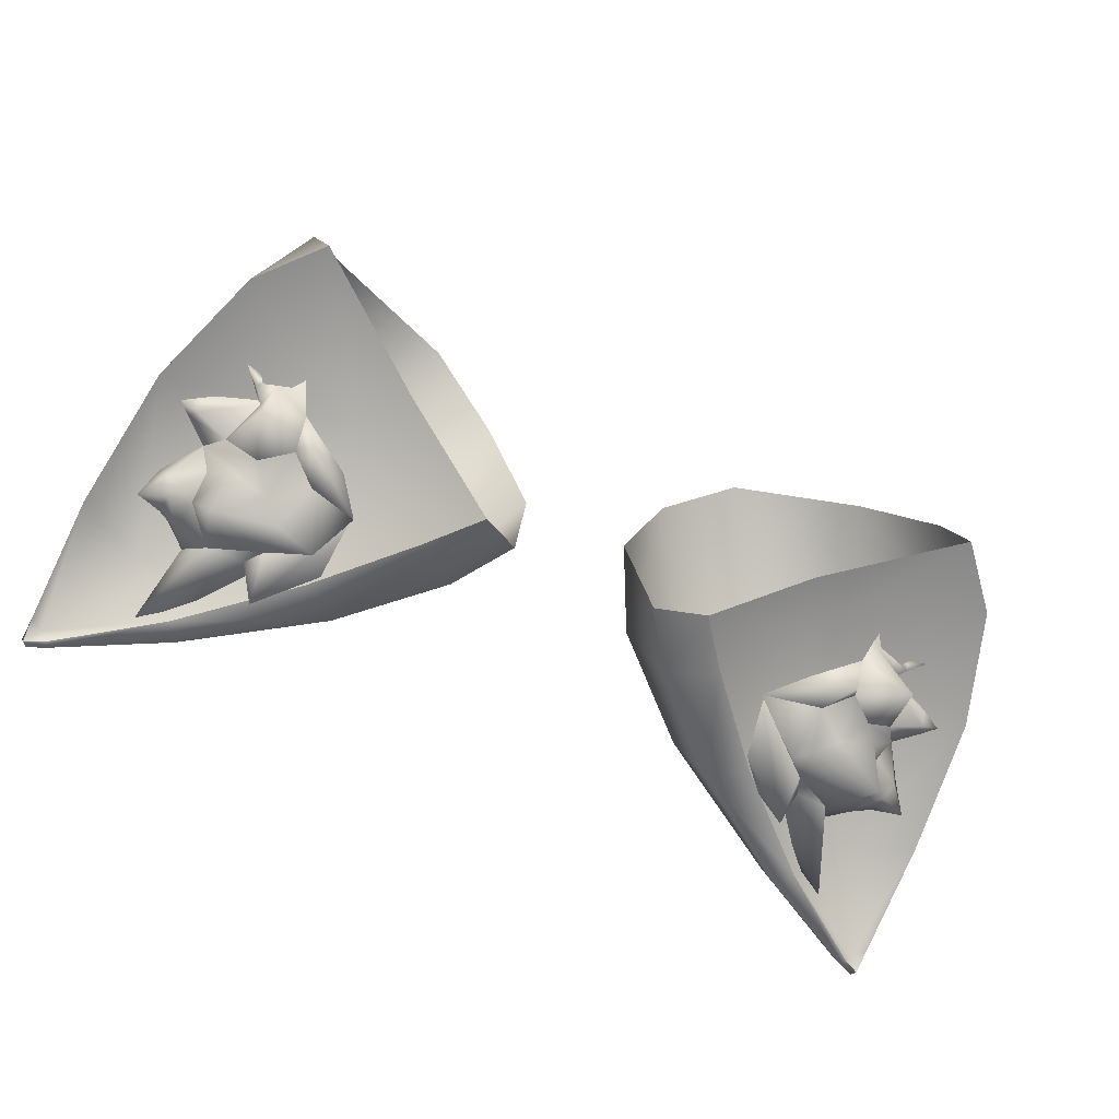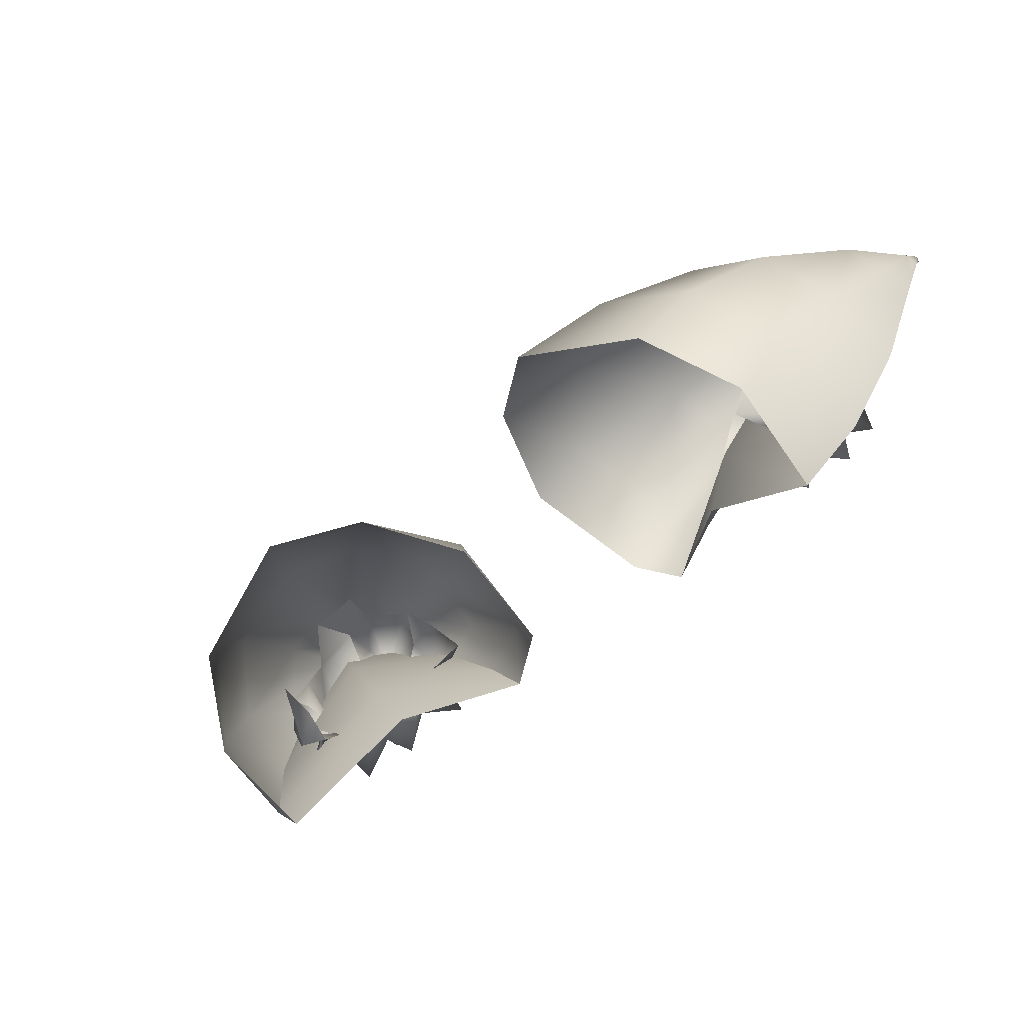
<metadata>
{"format":"obj","ext":"obj","renderer":"f3d","projection":"perspective","resolution":1024,"background":"white","views":[{"elev":-59.0,"azim":153.1,"up":"+Y"},{"elev":-50.1,"azim":-137.0,"up":"+Z"}]}
</metadata>
<code>
g NPC_Bone_HeaddressB_001_LOD1
v 0.08822 -0.02958 0.2259
v 0.08667 -0.03261 0.2257
v 0.09033 -0.03245 0.2276
v 0.09033 -0.03245 0.2276
v 0.09051 -0.03023 0.2236
v 0.06733 -0.02942 0.2131
v 0.08667 -0.03261 0.2257
v 0.0767 -0.01964 0.2095
v 0.09037 -0.02105 0.2015
v 0.09051 -0.03023 0.2236
v 0.04751 -0.02687 0.196
v 0.06733 -0.02942 0.2131
v 0.06179 -0.01 0.1888
v 0.08712 -0.01297 0.1749
v 0.09037 -0.02105 0.2015
v 0.03156 -0.0254 0.179
v 0.04751 -0.02687 0.196
v 0.04964 -0.007412 0.171
v 0.08712 -0.01297 0.1749
v 0.07926 -0.006825 0.1529
v 0.02322 -0.02536 0.1687
v 0.03156 -0.0254 0.179
v 0.04352 -0.009382 0.1599
v 0.06884 -0.003781 0.1416
v 0.07926 -0.006825 0.1529
v 0.09065 -0.03143 0.2279
v 0.09051 -0.03023 0.2236
v 0.09033 -0.03245 0.2276
v 0.09027 -0.02753 0.2243
v 0.09051 -0.03023 0.2236
v 0.08684 -0.02647 0.2264
v 0.08504 -0.03037 0.2277
v 0.0895 -0.03262 0.2285
v 0.09033 -0.03245 0.2276
v 0.08577 -0.03274 0.2267
v 0.08667 -0.03261 0.2257
v 0.06471 -0.03042 0.2163
v 0.06733 -0.02942 0.2131
v 0.08667 -0.03261 0.2257
v 0.06434 -0.02143 0.22
v 0.04013 -0.0272 0.2008
v 0.06733 -0.02942 0.2131
v 0.04751 -0.02687 0.196
v 0.08526 -0.009944 0.2117
v 0.07022 -0.01373 0.2204
v 0.07655 -0.00914 0.2179
v 0.04836 0.00493 0.208
v 0.06123 0.01291 0.2032
v 0.0374 -0.01015 0.2071
v 0.07715 0.01131 0.193
v 0.03176 0.01734 0.193
v 0.08974 -0.01495 0.205
v 0.09037 -0.02105 0.2015
v 0.09051 -0.03023 0.2236
v 0.08569 0.0003052 0.1821
v 0.09037 -0.02105 0.2015
v 0.08712 -0.01297 0.1749
v 0.07856 0.01095 0.1624
v 0.08712 -0.01297 0.1749
v 0.07926 -0.006825 0.1529
v 0.06798 0.02492 0.1753
v 0.04821 0.02796 0.1876
v 0.05983 0.03196 0.16
v 0.0705 0.01656 0.1499
v 0.07926 -0.006825 0.1529
v 0.06884 -0.003781 0.1416
v 0.03543 0.03822 0.171
v 0.02042 0.02654 0.177
v 0.01895 -0.001685 0.1924
v 0.01099 0.005174 0.178
v 0.01481 -0.02063 0.1744
v 0.02276 -0.0238 0.1853
v 0.02322 -0.02536 0.1687
v 0.03156 -0.0254 0.179
v 0.03156 -0.0254 0.179
v 0.04751 -0.02687 0.196
v 0.08667 -0.03261 0.2257
v 0.09033 -0.03245 0.2276
v 0.04394 -0.01897 0.1835
v 0.04994 -0.03421 0.185
v 0.05418 -0.02326 0.1785
v 0.04394 -0.01897 0.1835
v 0.05709 -0.02691 0.1928
v 0.0569 -0.02612 0.1872
v 0.05418 -0.02326 0.1785
v 0.05709 -0.02691 0.1928
v 0.05709 -0.02691 0.1928
v 0.07005 -0.03296 0.1854
v 0.06092 -0.02425 0.1835
v 0.05418 -0.02326 0.1785
v 0.06882 -0.0218 0.1826
v 0.07263 -0.02393 0.1907
v 0.0651 -0.02146 0.1786
v 0.07462 -0.01514 0.1839
v 0.07159 -0.0169 0.1797
v 0.05709 -0.02691 0.1928
v 0.06674 -0.0241 0.1985
v 0.07263 -0.02393 0.1907
v 0.06674 -0.0241 0.1985
v 0.05951 -0.02094 0.1742
v 0.0651 -0.02146 0.1786
v 0.05951 -0.02094 0.1742
v 0.05418 -0.02326 0.1785
v 0.07462 -0.01514 0.1839
v 0.07221 -0.0191 0.1864
v 0.07221 -0.0191 0.1864
v 0.07263 -0.02393 0.1907
v 0.07171 -0.01321 0.2035
v 0.07034 -0.01929 0.2039
v 0.06819 -0.01322 0.2072
v 0.07719 -0.01663 0.1986
v 0.07034 -0.01929 0.2039
v 0.07345 -0.02102 0.1992
v 0.07336 -0.009633 0.1973
v 0.06819 -0.01322 0.2072
v 0.06543 -0.0007152 0.1991
v 0.07952 -0.01703 0.1949
v 0.08226 -0.0228 0.1943
v 0.07714 -0.02064 0.1972
v 0.07679 -0.02281 0.1922
v 0.07263 -0.02393 0.1907
v 0.0784 -0.01943 0.19
v 0.07263 -0.02393 0.1907
v 0.07221 -0.0191 0.1864
v 0.07985 -0.01655 0.1911
v 0.07952 -0.01703 0.1949
v 0.07462 -0.01514 0.1839
v 0.07336 -0.009633 0.1973
v 0.07395 -0.006662 0.1898
v 0.07462 -0.01514 0.1839
v 0.07462 -0.01514 0.1839
v 0.07221 -0.0191 0.1864
v 0.07263 -0.02393 0.1907
v 0.06674 -0.0241 0.1985
v 0.06674 -0.0241 0.1985
v 0.07034 -0.01929 0.2039
v 0.07462 -0.003463 0.1822
v 0.07562 -0.008943 0.185
v 0.07562 -0.008943 0.185
v 0.07462 -0.01514 0.1839
v 0.05607 -0.03384 0.2001
v 0.05598 -0.02322 0.2028
v 0.05952 -0.02516 0.1976
v 0.04394 -0.01897 0.1835
v 0.05709 -0.02691 0.1928
v 0.05952 -0.02516 0.1976
v 0.05709 -0.02691 0.1928
v 0.04394 -0.01897 0.1835
v 0.0389 -0.02143 0.1892
v 0.04596 -0.01916 0.1993
v 0.05598 -0.02322 0.2028
v 0.05215 -0.01691 0.2064
v 0.05598 -0.02322 0.2028
v 0.05952 -0.02516 0.1976
v 0.0736 -0.03093 0.2143
v 0.06674 -0.0241 0.1985
v 0.05598 -0.02322 0.2028
v 0.05215 -0.01691 0.2064
v 0.05598 -0.02322 0.2028
v 0.05952 -0.02516 0.1976
v 0.07034 -0.01929 0.2039
v 0.06674 -0.0241 0.1985
v 0.06076 -0.01205 0.2073
v 0.05215 -0.01691 0.2064
v 0.07161 -0.02297 0.2115
v 0.06819 -0.01322 0.2072
v 0.07034 -0.01929 0.2039
v 0.06819 -0.01322 0.2072
v 0.0583 -0.003927 0.2054
v 0.06819 -0.01322 0.2072
v 0.06543 -0.0007152 0.1991
v 0.05709 -0.02691 0.1928
v 0.05952 -0.02516 0.1976
v 0.06674 -0.0241 0.1985
v 0.0635 -0.00511 0.1639
v 0.06793 -0.0024 0.163
v 0.06011 0.003314 0.1643
v 0.06866 0.004052 0.1768
v 0.06793 -0.0024 0.163
v 0.0703 -0.003475 0.1711
v 0.06793 -0.0024 0.163
v 0.07225 -0.003438 0.1763
v 0.0703 -0.003475 0.1711
v 0.0703 -0.003475 0.1711
v 0.07012 -0.007843 0.1732
v 0.07901 -0.008185 0.179
v 0.07462 -0.003463 0.1822
v 0.07012 -0.007843 0.1732
v 0.07792 -0.01238 0.1758
v 0.08173 -0.01413 0.1774
v 0.07811 -0.015 0.1778
v 0.06814 -0.01145 0.173
v 0.07159 -0.0169 0.1797
v 0.07939 -0.01462 0.1795
v 0.07159 -0.0169 0.1797
v 0.07462 -0.01514 0.1839
v 0.08036 -0.01212 0.1796
v 0.07901 -0.008185 0.179
v 0.07562 -0.008943 0.185
v 0.07462 -0.01514 0.1839
v 0.07562 -0.008943 0.185
v 0.07462 -0.003463 0.1822
v 0.07012 -0.007843 0.1732
v 0.06814 -0.01145 0.173
v 0.05951 -0.02094 0.1742
v 0.05982 -0.01366 0.1704
v 0.05697 -0.02541 0.1702
v 0.05951 -0.02094 0.1742
v 0.05418 -0.02326 0.1785
v 0.04394 -0.01897 0.1835
v 0.05418 -0.02326 0.1785
v 0.04985 -0.02013 0.1746
v 0.05982 -0.01366 0.1704
v 0.04394 -0.01897 0.1835
v 0.0684 -0.02326 0.1678
v 0.07159 -0.0169 0.1797
v 0.06814 -0.01145 0.173
v 0.05951 -0.02094 0.1742
v 0.0651 -0.02146 0.1786
v 0.0651 -0.02146 0.1786
v 0.07159 -0.0169 0.1797
v 0.05982 -0.01366 0.1704
v 0.05951 -0.02094 0.1742
v 0.06814 -0.01145 0.173
v 0.06648 -0.009813 0.169
v 0.05982 -0.01366 0.1704
v 0.06141 -0.009522 0.1679
v 0.06793 -0.0024 0.163
v 0.06771 -0.00736 0.1698
v 0.0703 -0.003475 0.1711
v 0.0703 -0.003475 0.1711
v 0.07012 -0.007843 0.1732
v 0.0635 -0.00511 0.1639
v 0.06793 -0.0024 0.163
v 0.06141 -0.009522 0.1679
v 0.0635 -0.00511 0.1639
v 0.06648 -0.009813 0.169
v 0.07025 -0.01107 0.1699
v 0.06814 -0.01145 0.173
v 0.0701 -0.009195 0.1684
v 0.07329 -0.01008 0.1672
v 0.07095 -0.009495 0.1706
v 0.07012 -0.007843 0.1732
v 0.07025 -0.01107 0.1699
v 0.06814 -0.01145 0.173
v 0.07012 -0.007843 0.1732
v -0.08822 -0.02958 0.2259
v -0.09033 -0.03245 0.2276
v -0.08667 -0.03261 0.2257
v -0.09051 -0.03023 0.2236
v -0.09033 -0.03245 0.2276
v -0.06732 -0.02942 0.2131
v -0.08667 -0.03261 0.2257
v -0.0767 -0.01964 0.2095
v -0.09037 -0.02105 0.2015
v -0.09051 -0.03023 0.2236
v -0.06732 -0.02942 0.2131
v -0.04751 -0.02687 0.196
v -0.06179 -0.01 0.1888
v -0.08712 -0.01297 0.1749
v -0.09037 -0.02105 0.2015
v -0.03156 -0.0254 0.179
v -0.04751 -0.02687 0.196
v -0.04964 -0.007412 0.171
v -0.08712 -0.01297 0.1749
v -0.07926 -0.006825 0.1529
v -0.02322 -0.02536 0.1687
v -0.03156 -0.0254 0.179
v -0.04352 -0.009382 0.1599
v -0.06884 -0.003781 0.1416
v -0.07926 -0.006825 0.1529
v -0.09065 -0.03143 0.2279
v -0.09033 -0.03245 0.2276
v -0.09051 -0.03023 0.2236
v -0.09027 -0.02753 0.2243
v -0.09051 -0.03023 0.2236
v -0.08684 -0.02647 0.2264
v -0.08504 -0.03037 0.2277
v -0.0895 -0.03262 0.2285
v -0.09033 -0.03245 0.2276
v -0.08577 -0.03274 0.2267
v -0.08667 -0.03261 0.2257
v -0.0647 -0.03042 0.2163
v -0.06732 -0.02942 0.2131
v -0.08667 -0.03261 0.2257
v -0.06434 -0.02143 0.22
v -0.04013 -0.0272 0.2008
v -0.06732 -0.02942 0.2131
v -0.04751 -0.02687 0.196
v -0.08526 -0.009944 0.2117
v -0.07022 -0.01373 0.2204
v -0.07655 -0.00914 0.2179
v -0.04836 0.00493 0.208
v -0.06123 0.01291 0.2032
v -0.0374 -0.01015 0.2071
v -0.07715 0.01131 0.193
v -0.03176 0.01734 0.193
v -0.08974 -0.01495 0.205
v -0.09037 -0.02105 0.2015
v -0.09051 -0.03023 0.2236
v -0.08569 0.0003052 0.1821
v -0.09037 -0.02105 0.2015
v -0.08712 -0.01297 0.1749
v -0.07856 0.01095 0.1624
v -0.08712 -0.01297 0.1749
v -0.07926 -0.006825 0.1529
v -0.06798 0.02492 0.1753
v -0.04821 0.02796 0.1876
v -0.05983 0.03196 0.16
v -0.0705 0.01656 0.1499
v -0.07926 -0.006825 0.1529
v -0.06884 -0.003781 0.1416
v -0.03543 0.03822 0.171
v -0.02041 0.02654 0.177
v -0.01895 -0.001685 0.1924
v -0.01099 0.005174 0.178
v -0.01481 -0.02063 0.1744
v -0.02276 -0.0238 0.1853
v -0.02322 -0.02536 0.1687
v -0.03156 -0.0254 0.179
v -0.03156 -0.0254 0.179
v -0.04751 -0.02687 0.196
v -0.08667 -0.03261 0.2257
v -0.09033 -0.03245 0.2276
v -0.04394 -0.01897 0.1835
v -0.05418 -0.02326 0.1785
v -0.04994 -0.03421 0.185
v -0.04394 -0.01897 0.1835
v -0.05709 -0.02691 0.1928
v -0.05418 -0.02326 0.1785
v -0.05689 -0.02612 0.1872
v -0.05709 -0.02691 0.1928
v -0.07005 -0.03296 0.1854
v -0.05709 -0.02691 0.1928
v -0.06092 -0.02425 0.1835
v -0.05418 -0.02326 0.1785
v -0.06882 -0.0218 0.1826
v -0.07263 -0.02393 0.1907
v -0.0651 -0.02146 0.1786
v -0.07462 -0.01514 0.1839
v -0.07159 -0.0169 0.1797
v -0.05709 -0.02691 0.1928
v -0.06674 -0.0241 0.1985
v -0.07263 -0.02393 0.1907
v -0.06674 -0.0241 0.1985
v -0.05951 -0.02094 0.1742
v -0.0651 -0.02146 0.1786
v -0.05418 -0.02326 0.1785
v -0.05951 -0.02094 0.1742
v -0.07462 -0.01514 0.1839
v -0.07221 -0.0191 0.1864
v -0.07221 -0.0191 0.1864
v -0.07263 -0.02393 0.1907
v -0.07171 -0.01321 0.2035
v -0.06819 -0.01322 0.2072
v -0.07034 -0.01929 0.2039
v -0.07719 -0.01663 0.1986
v -0.07034 -0.01929 0.2039
v -0.07345 -0.02102 0.1992
v -0.07336 -0.009633 0.1973
v -0.06819 -0.01322 0.2072
v -0.06543 -0.0007152 0.1991
v -0.07952 -0.01703 0.1949
v -0.08225 -0.0228 0.1943
v -0.07714 -0.02064 0.1972
v -0.07679 -0.02281 0.1922
v -0.07263 -0.02393 0.1907
v -0.0784 -0.01943 0.19
v -0.07263 -0.02393 0.1907
v -0.07221 -0.0191 0.1864
v -0.07985 -0.01655 0.1911
v -0.07952 -0.01703 0.1949
v -0.07462 -0.01514 0.1839
v -0.07336 -0.009633 0.1973
v -0.07395 -0.006662 0.1898
v -0.07462 -0.01514 0.1839
v -0.07221 -0.0191 0.1864
v -0.07462 -0.01514 0.1839
v -0.06674 -0.0241 0.1985
v -0.07263 -0.02393 0.1907
v -0.06674 -0.0241 0.1985
v -0.07034 -0.01929 0.2039
v -0.07562 -0.008943 0.185
v -0.07462 -0.003463 0.1822
v -0.07462 -0.01514 0.1839
v -0.07562 -0.008943 0.185
v -0.05598 -0.02322 0.2028
v -0.05607 -0.03384 0.2001
v -0.05952 -0.02516 0.1976
v -0.04394 -0.01897 0.1835
v -0.05709 -0.02691 0.1928
v -0.05952 -0.02516 0.1976
v -0.05709 -0.02691 0.1928
v -0.04394 -0.01897 0.1835
v -0.0389 -0.02143 0.1892
v -0.04596 -0.01916 0.1993
v -0.05598 -0.02322 0.2028
v -0.05598 -0.02322 0.2028
v -0.05214 -0.01691 0.2064
v -0.0736 -0.03093 0.2143
v -0.05952 -0.02516 0.1976
v -0.06674 -0.0241 0.1985
v -0.05598 -0.02322 0.2028
v -0.05214 -0.01691 0.2064
v -0.05598 -0.02322 0.2028
v -0.05952 -0.02516 0.1976
v -0.07034 -0.01929 0.2039
v -0.06674 -0.0241 0.1985
v -0.06076 -0.01205 0.2073
v -0.05214 -0.01691 0.2064
v -0.07161 -0.02297 0.2115
v -0.06819 -0.01322 0.2072
v -0.07034 -0.01929 0.2039
v -0.06819 -0.01322 0.2072
v -0.0583 -0.003927 0.2054
v -0.06819 -0.01322 0.2072
v -0.06543 -0.0007152 0.1991
v -0.05709 -0.02691 0.1928
v -0.06674 -0.0241 0.1985
v -0.05952 -0.02516 0.1976
v -0.0635 -0.00511 0.1639
v -0.06011 0.003314 0.1643
v -0.06793 -0.0024 0.163
v -0.06866 0.004052 0.1768
v -0.06793 -0.0024 0.163
v -0.0703 -0.003475 0.1711
v -0.06793 -0.0024 0.163
v -0.07225 -0.003438 0.1763
v -0.0703 -0.003475 0.1711
v -0.0703 -0.003475 0.1711
v -0.07012 -0.007843 0.1732
v -0.07901 -0.008185 0.179
v -0.07462 -0.003463 0.1822
v -0.07792 -0.01238 0.1758
v -0.07012 -0.007843 0.1732
v -0.08172 -0.01413 0.1774
v -0.07811 -0.015 0.1778
v -0.06814 -0.01145 0.173
v -0.07159 -0.0169 0.1797
v -0.07939 -0.01462 0.1795
v -0.07159 -0.0169 0.1797
v -0.07462 -0.01514 0.1839
v -0.08036 -0.01212 0.1796
v -0.07901 -0.008185 0.179
v -0.07562 -0.008943 0.185
v -0.07462 -0.01514 0.1839
v -0.07562 -0.008943 0.185
v -0.07462 -0.003463 0.1822
v -0.06814 -0.01145 0.173
v -0.07012 -0.007843 0.1732
v -0.05951 -0.02094 0.1742
v -0.05697 -0.02541 0.1702
v -0.05982 -0.01366 0.1704
v -0.05951 -0.02094 0.1742
v -0.05418 -0.02326 0.1785
v -0.04394 -0.01897 0.1835
v -0.05418 -0.02326 0.1785
v -0.04985 -0.02013 0.1746
v -0.05982 -0.01366 0.1704
v -0.04394 -0.01897 0.1835
v -0.05951 -0.02094 0.1742
v -0.0684 -0.02326 0.1678
v -0.0651 -0.02146 0.1786
v -0.0651 -0.02146 0.1786
v -0.07159 -0.0169 0.1797
v -0.05982 -0.01366 0.1704
v -0.05951 -0.02094 0.1742
v -0.06141 -0.009522 0.1679
v -0.05982 -0.01366 0.1704
v -0.06814 -0.01145 0.173
v -0.07159 -0.0169 0.1797
v -0.06814 -0.01145 0.173
v -0.06141 -0.009522 0.1679
v -0.06648 -0.009813 0.169
v -0.06793 -0.0024 0.163
v -0.0703 -0.003475 0.1711
v -0.06771 -0.00736 0.1698
v -0.0703 -0.003475 0.1711
v -0.07012 -0.007843 0.1732
v -0.06141 -0.009522 0.1679
v -0.0635 -0.00511 0.1639
v -0.06648 -0.009813 0.169
v -0.07025 -0.01107 0.1699
v -0.06814 -0.01145 0.173
v -0.0701 -0.009195 0.1684
v -0.07329 -0.01008 0.1672
v -0.07095 -0.009495 0.1706
v -0.07012 -0.007843 0.1732
v -0.07025 -0.01107 0.1699
v -0.06814 -0.01145 0.173
v -0.07012 -0.007843 0.1732
v -0.0635 -0.00511 0.1639
v -0.06793 -0.0024 0.163
v -0.06771 -0.00736 0.1698
g NPC_Bone_HeaddressB_001_LOD1_0
f 3 2 1
f 5 4 1
f 7 6 1
f 6 8 1
f 8 9 1
f 9 10 1
f 8 12 11
f 13 8 11
f 8 13 14
f 15 8 14
f 13 17 16
f 18 13 16
f 19 13 18
f 20 19 18
f 18 22 21
f 23 18 21
f 18 23 24
f 25 18 24
f 28 27 26
f 26 30 29
f 26 29 31
f 31 32 26
f 32 33 26
f 34 26 33
f 35 33 32
f 33 35 36
f 37 35 32
f 35 37 38
f 39 35 38
f 40 37 32
f 40 32 31
f 37 40 41
f 37 41 42
f 41 43 42
f 29 44 31
f 45 40 31
f 44 46 31
f 46 45 31
f 40 45 47
f 46 48 45
f 48 47 45
f 49 40 47
f 40 49 41
f 44 50 46
f 50 48 46
f 47 51 49
f 47 48 51
f 44 29 52
f 52 29 53
f 29 54 53
f 52 55 44
f 55 50 44
f 52 56 55
f 56 57 55
f 55 58 50
f 55 59 58
f 59 60 58
f 50 61 48
f 58 61 50
f 48 62 51
f 61 62 48
f 61 58 63
f 58 64 63
f 64 58 65
f 66 64 65
f 61 63 67
f 62 61 67
f 62 67 68
f 51 62 68
f 69 51 68
f 70 69 68
f 51 69 49
f 69 70 71
f 49 69 72
f 72 69 71
f 72 71 73
f 74 72 73
f 41 49 72
f 41 72 75
f 76 41 75
f 78 33 77
f 81 80 79
f 83 82 80
f 80 85 84
f 86 80 84
f 84 88 87
f 84 89 88
f 90 89 84
f 91 88 89
f 91 92 88
f 89 93 91
f 94 91 93
f 95 94 93
f 97 96 88
f 99 88 98
f 101 89 100
f 103 102 89
f 105 91 104
f 107 91 106
f 110 109 108
f 108 112 111
f 112 113 111
f 108 111 114
f 115 108 114
f 116 115 114
f 114 111 117
f 118 117 111
f 113 119 111
f 119 118 111
f 119 113 120
f 118 119 120
f 113 121 120
f 118 120 122
f 120 123 122
f 123 124 122
f 118 122 125
f 126 118 125
f 122 127 125
f 128 126 125
f 129 128 125
f 130 129 125
f 132 131 122
f 134 133 113
f 113 136 135
f 138 137 129
f 140 139 129
f 143 142 141
f 145 141 144
f 147 146 141
f 149 148 141
f 149 141 150
f 151 150 141
f 153 152 150
f 156 155 154
f 158 157 155
f 160 155 159
f 162 161 155
f 164 155 163
f 163 155 165
f 163 165 166
f 165 155 167
f 168 165 167
f 163 170 169
f 170 171 169
f 174 173 172
f 177 176 175
f 179 177 178
f 181 178 180
f 183 178 182
f 182 185 184
f 185 182 186
f 186 182 187
f 189 188 186
f 190 189 186
f 190 191 189
f 189 191 192
f 191 193 192
f 194 191 190
f 195 191 194
f 196 195 194
f 194 190 197
f 190 198 197
f 194 197 199
f 200 194 199
f 197 198 201
f 198 202 201
f 204 203 189
f 207 206 205
f 209 207 208
f 207 211 210
f 213 207 212
f 212 207 214
f 217 216 215
f 219 218 215
f 221 220 215
f 223 222 215
f 225 224 215
f 225 215 226
f 227 225 226
f 230 229 228
f 232 229 231
f 234 229 233
f 236 229 235
f 235 229 237
f 237 229 238
f 237 238 239
f 229 240 238
f 238 240 241
f 242 240 229
f 240 242 241
f 243 242 229
f 244 241 242
f 245 244 242
f 246 245 242
f 249 248 247
f 251 250 247
f 253 247 252
f 247 254 252
f 255 254 247
f 256 255 247
f 258 257 254
f 259 258 254
f 259 254 260
f 254 261 260
f 263 259 262
f 259 264 262
f 259 265 264
f 265 266 264
f 268 264 267
f 264 269 267
f 270 269 264
f 271 270 264
f 274 273 272
f 276 272 275
f 275 272 277
f 278 277 272
f 279 278 272
f 272 280 279
f 279 281 278
f 281 279 282
f 281 283 278
f 283 281 284
f 281 285 284
f 283 286 278
f 278 286 277
f 286 283 287
f 283 288 287
f 288 289 287
f 275 277 290
f 286 291 277
f 277 292 290
f 291 292 277
f 293 291 286
f 292 291 294
f 291 293 294
f 295 293 286
f 295 286 287
f 296 290 292
f 294 296 292
f 297 293 295
f 294 293 297
f 275 290 298
f 275 298 299
f 300 275 299
f 301 298 290
f 296 301 290
f 302 298 301
f 303 302 301
f 304 301 296
f 305 301 304
f 306 305 304
f 307 296 294
f 307 304 296
f 308 294 297
f 308 307 294
f 304 307 309
f 310 304 309
f 304 310 311
f 310 312 311
f 309 307 313
f 307 308 313
f 313 308 314
f 308 297 314
f 297 315 314
f 315 316 314
f 315 297 295
f 316 315 317
f 315 295 318
f 315 318 317
f 317 318 319
f 318 320 319
f 295 287 318
f 318 287 321
f 287 322 321
f 279 324 323
f 327 326 325
f 329 327 328
f 331 330 327
f 332 331 327
f 331 334 333
f 331 333 335
f 335 336 331
f 333 337 335
f 337 333 338
f 339 335 337
f 337 340 339
f 340 341 339
f 343 333 342
f 345 344 333
f 335 347 346
f 349 348 335
f 337 351 350
f 337 353 352
f 356 355 354
f 358 354 357
f 359 358 357
f 357 354 360
f 354 361 360
f 361 362 360
f 357 360 363
f 363 364 357
f 365 359 357
f 364 365 357
f 359 365 366
f 365 364 366
f 367 359 366
f 366 364 368
f 369 366 368
f 370 369 368
f 368 364 371
f 364 372 371
f 373 368 371
f 372 374 371
f 374 375 371
f 375 376 371
f 378 377 368
f 380 379 359
f 382 359 381
f 384 383 375
f 386 385 375
f 389 388 387
f 391 390 388
f 393 388 392
f 395 388 394
f 388 395 396
f 397 388 396
f 399 398 396
f 402 401 400
f 404 400 403
f 406 405 400
f 408 400 407
f 410 409 400
f 400 409 411
f 411 409 412
f 413 400 411
f 414 413 411
f 416 409 415
f 417 416 415
f 420 419 418
f 423 422 421
f 422 425 424
f 424 427 426
f 424 429 428
f 431 428 430
f 428 431 432
f 428 432 433
f 435 434 432
f 434 436 432
f 437 436 434
f 437 434 438
f 439 437 438
f 437 440 436
f 437 441 440
f 441 442 440
f 436 440 443
f 444 436 443
f 443 440 445
f 440 446 445
f 444 443 447
f 448 444 447
f 450 449 434
f 453 452 451
f 452 455 454
f 457 452 456
f 452 459 458
f 452 458 460
f 463 462 461
f 465 462 464
f 467 462 466
f 469 462 468
f 462 471 470
f 473 462 472
f 474 473 472
f 477 476 475
f 477 479 478
f 477 481 480
f 477 480 482
f 477 482 483
f 483 482 484
f 485 477 483
f 485 483 486
f 485 487 477
f 487 485 486
f 487 488 477
f 486 489 487
f 489 490 487
f 490 491 487
f 494 493 492

</code>
